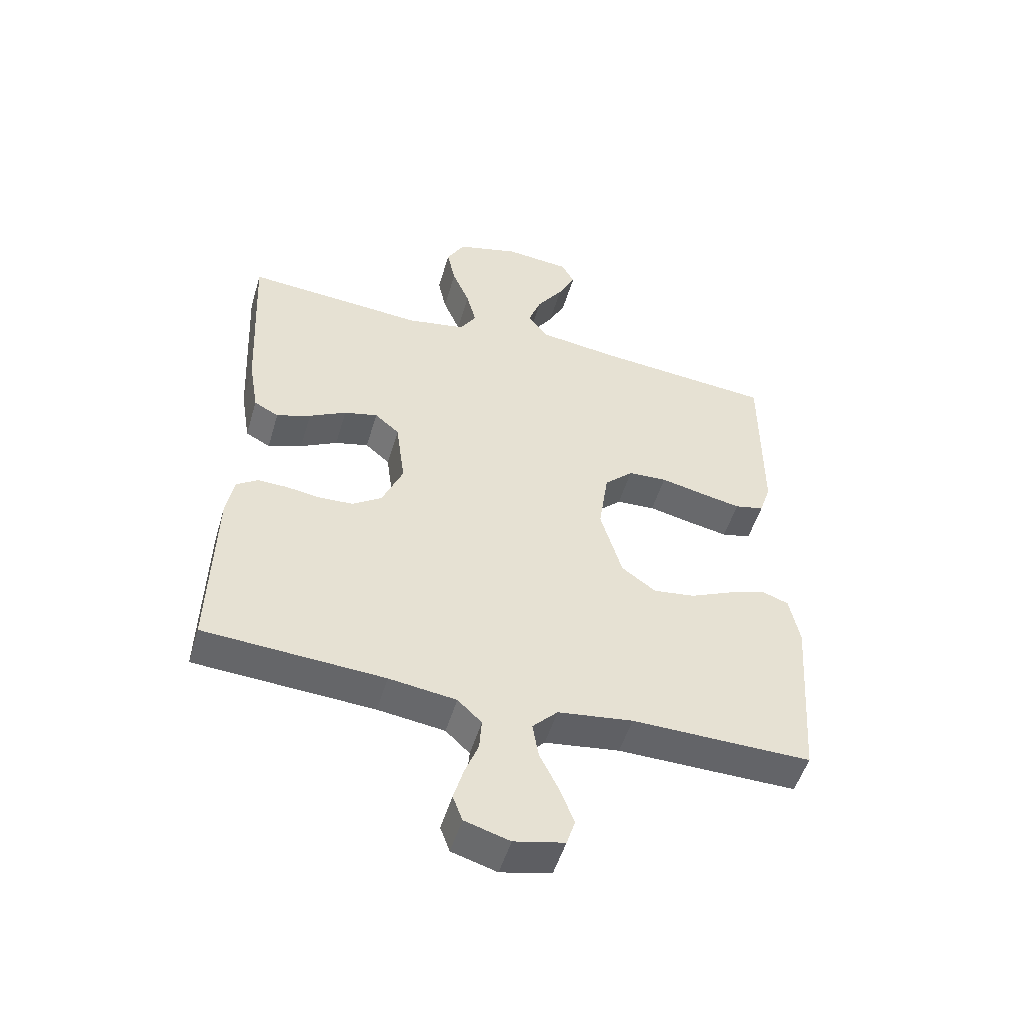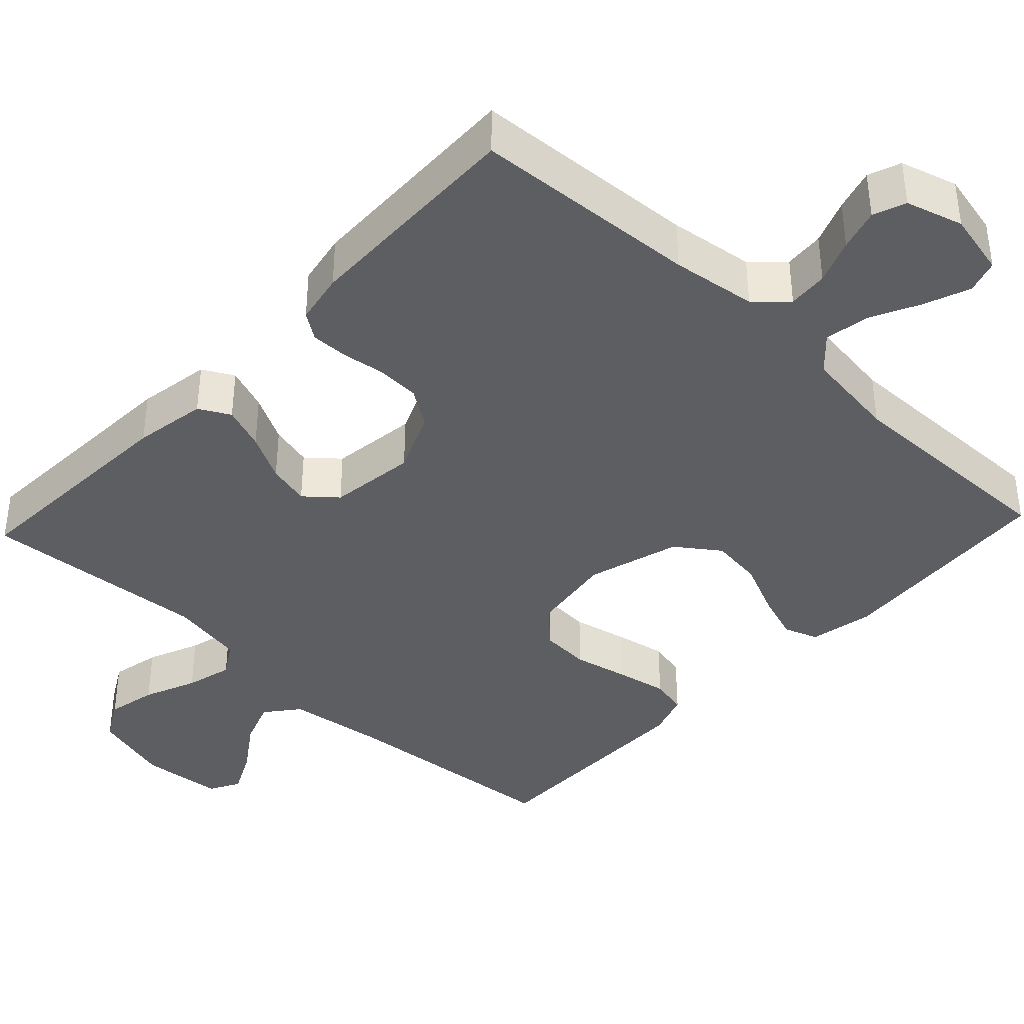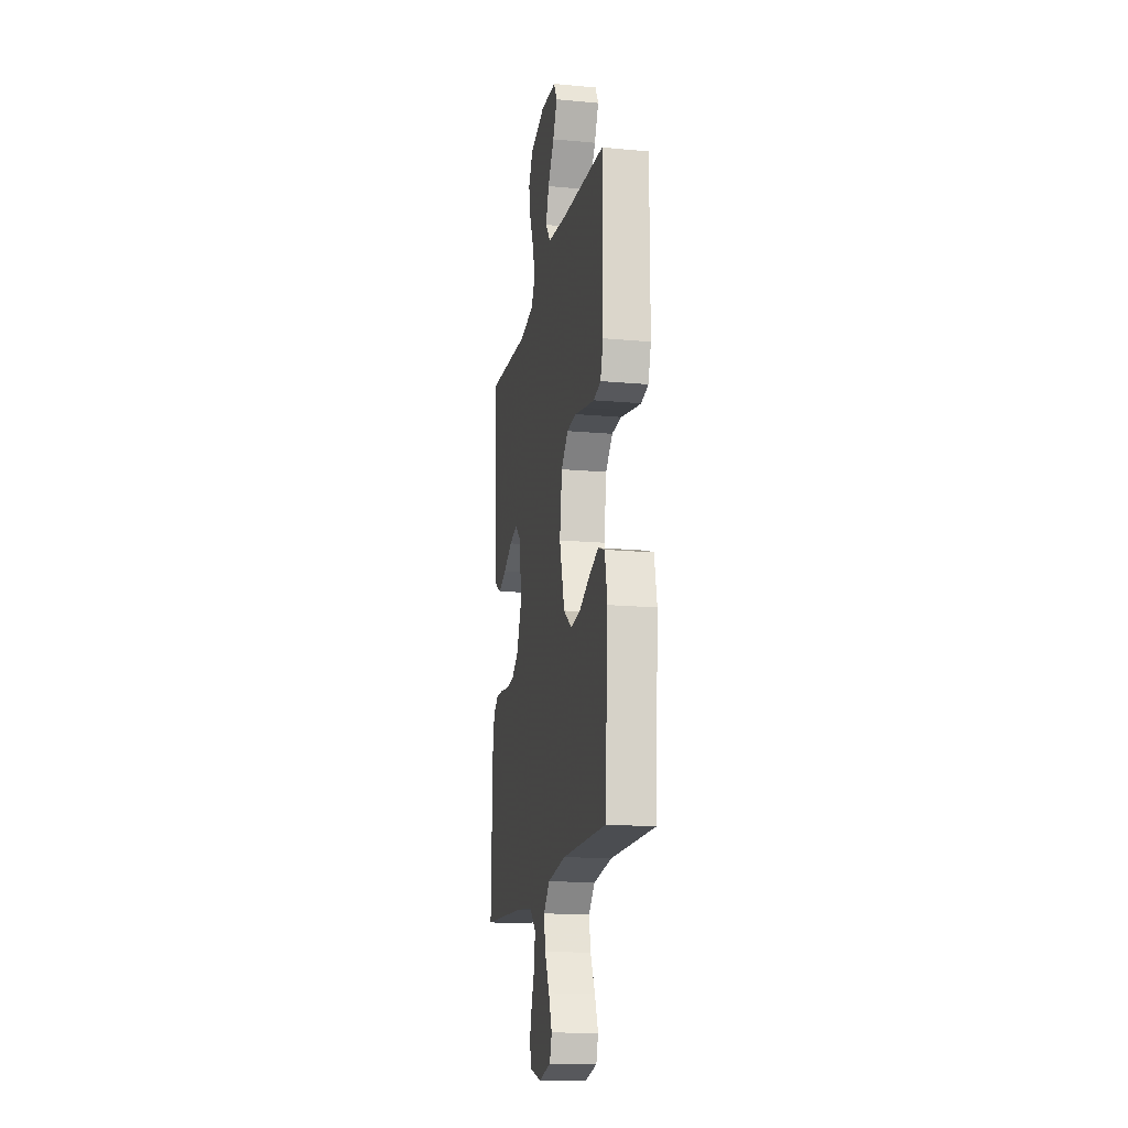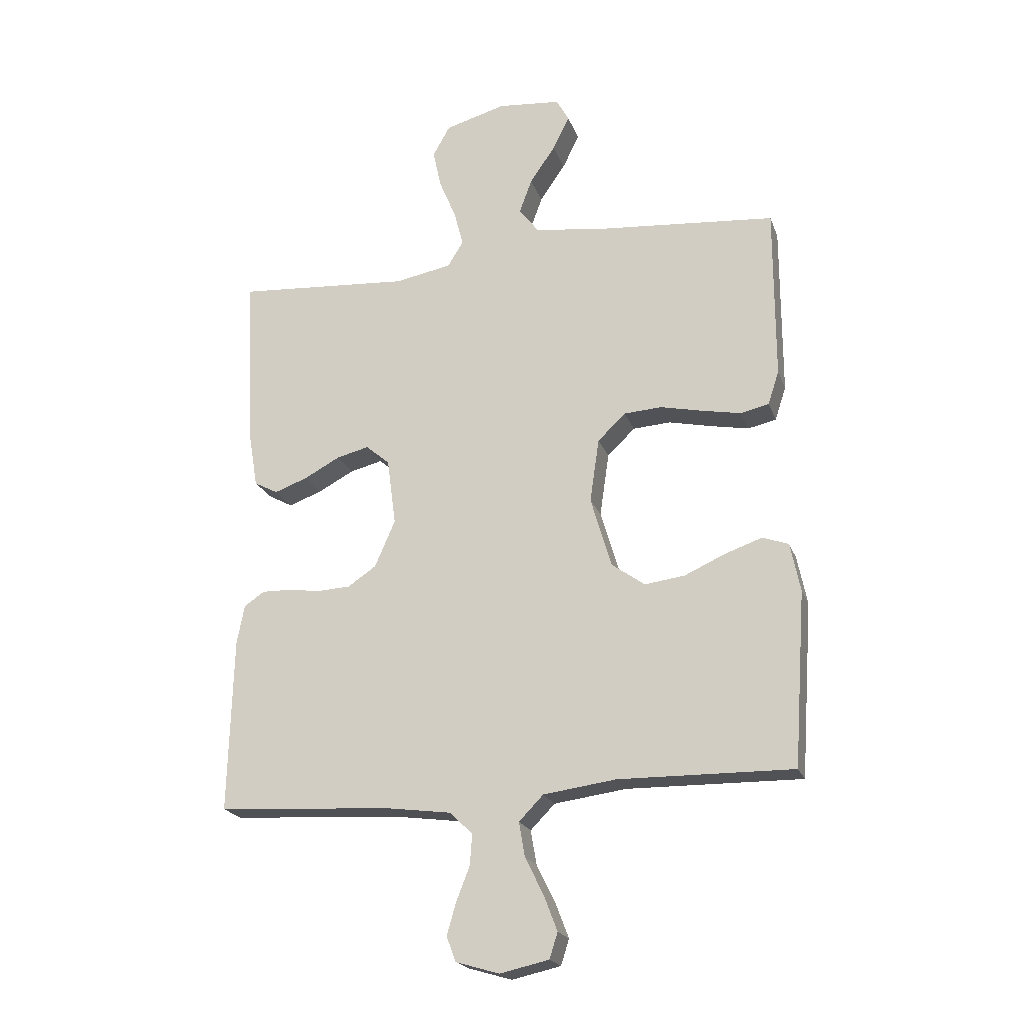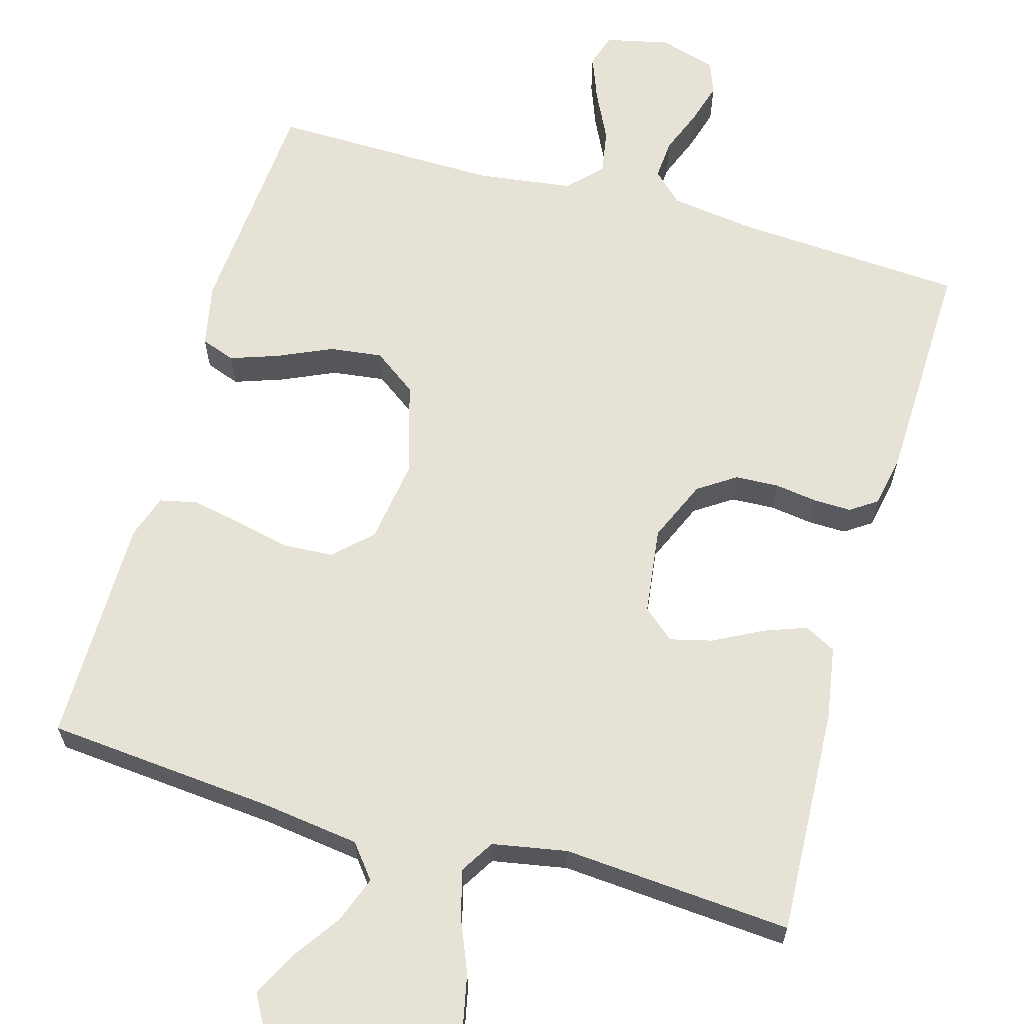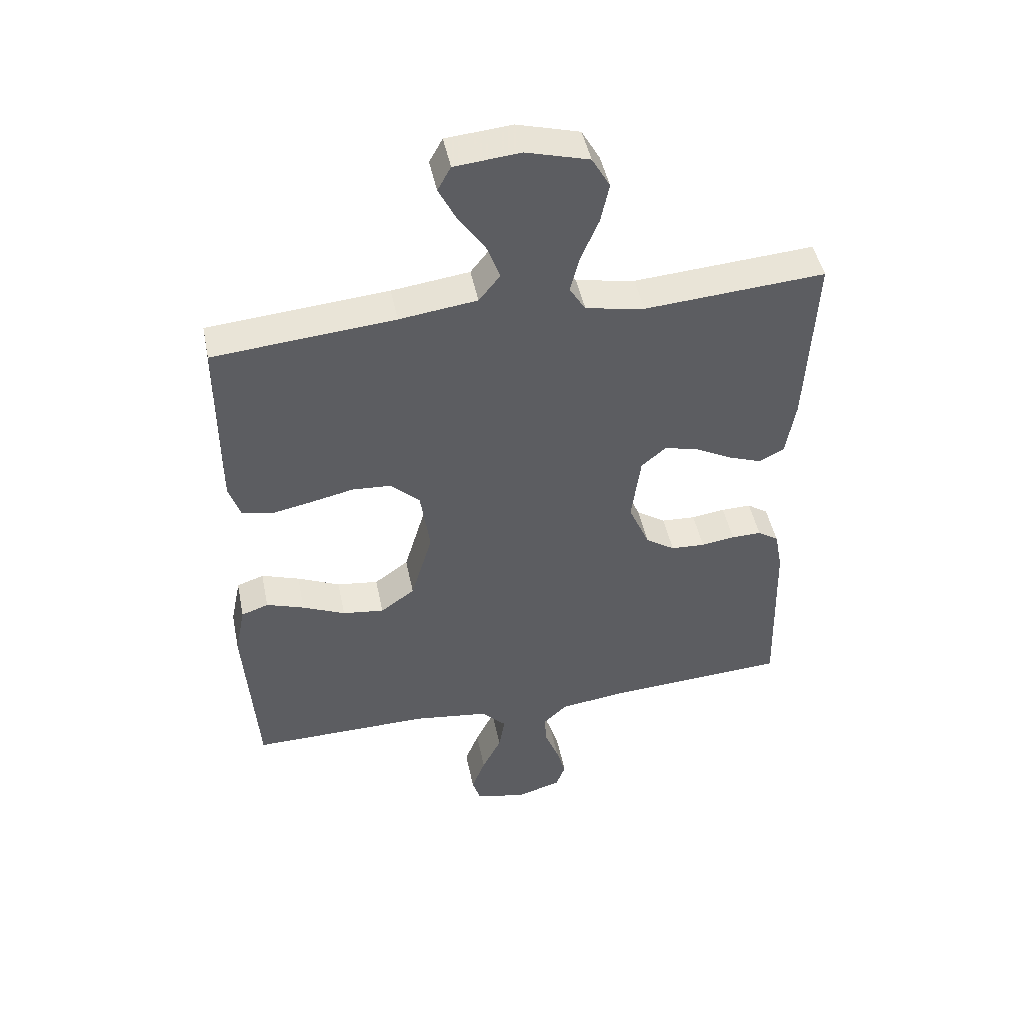
<metadata>
{"format":"obj","ext":"obj","renderer":"f3d","projection":"perspective","resolution":1024,"background":"white","views":[{"elev":-51.2,"azim":163.6,"up":"+Z"},{"elev":-39.2,"azim":136.8,"up":"+Y"},{"elev":-16.4,"azim":-100.6,"up":"+Z"},{"elev":-20.9,"azim":-163.3,"up":"+Z"},{"elev":64.0,"azim":16.0,"up":"+Y"},{"elev":46.9,"azim":-11.5,"up":"+Z"}]}
</metadata>
<code>
v 0.5 0.07 -0.5
v 0.2 0.07 -0.518
v 0.088 0.07 -0.533
v 0.048 0.07 -0.571
v 0.052 0.07 -0.624
v 0.075 0.07 -0.683
v 0.091 0.07 -0.738
v 0.075 0.07 -0.781
v 0 0.07 -0.803
v -0.084 0.07 -0.784
v -0.098 0.07 -0.74
v -0.075 0.07 -0.68
v -0.043 0.07 -0.615
v -0.033 0.07 -0.556
v -0.075 0.07 -0.513
v -0.2 0.07 -0.496
v -0.5 0.07 -0.5
v -0.521 0.07 -0.2
v -0.504 0.07 -0.116
v -0.459 0.07 -0.1
v -0.396 0.07 -0.122
v -0.325 0.07 -0.154
v -0.256 0.07 -0.163
v -0.199 0.07 -0.122
v -0.163 0.07 0
v -0.179 0.07 0.11
v -0.227 0.07 0.156
v -0.292 0.07 0.16
v -0.365 0.07 0.144
v -0.432 0.07 0.131
v -0.481 0.07 0.142
v -0.5 0.07 0.2
v -0.5 0.07 0.5
v -0.2 0.07 0.526
v -0.071 0.07 0.543
v -0.036 0.07 0.587
v -0.058 0.07 0.647
v -0.102 0.07 0.711
v -0.131 0.07 0.769
v -0.109 0.07 0.809
v 0 0.07 0.819
v 0.104 0.07 0.79
v 0.134 0.07 0.737
v 0.12 0.07 0.671
v 0.091 0.07 0.602
v 0.075 0.07 0.54
v 0.102 0.07 0.496
v 0.2 0.07 0.478
v 0.5 0.07 0.5
v 0.485 0.07 0.2
v 0.469 0.07 0.104
v 0.428 0.07 0.082
v 0.371 0.07 0.103
v 0.309 0.07 0.136
v 0.253 0.07 0.15
v 0.212 0.07 0.115
v 0.197 0.07 0
v 0.232 0.07 -0.081
v 0.281 0.07 -0.114
v 0.338 0.07 -0.117
v 0.394 0.07 -0.109
v 0.444 0.07 -0.108
v 0.479 0.07 -0.132
v 0.492 0.07 -0.2
v 0.5 0 -0.5
v 0.2 0 -0.518
v 0.088 0 -0.533
v 0.048 0 -0.571
v 0.052 0 -0.624
v 0.075 0 -0.683
v 0.091 0 -0.738
v 0.075 0 -0.781
v 0 0 -0.803
v -0.084 0 -0.784
v -0.098 0 -0.74
v -0.075 0 -0.68
v -0.043 0 -0.615
v -0.033 0 -0.556
v -0.075 0 -0.513
v -0.2 0 -0.496
v -0.5 0 -0.5
v -0.521 0 -0.2
v -0.504 0 -0.116
v -0.459 0 -0.1
v -0.396 0 -0.122
v -0.325 0 -0.154
v -0.256 0 -0.163
v -0.199 0 -0.122
v -0.163 0 0
v -0.179 0 0.11
v -0.227 0 0.156
v -0.292 0 0.16
v -0.365 0 0.144
v -0.432 0 0.131
v -0.481 0 0.142
v -0.5 0 0.2
v -0.5 0 0.5
v -0.2 0 0.526
v -0.071 0 0.543
v -0.036 0 0.587
v -0.058 0 0.647
v -0.102 0 0.711
v -0.131 0 0.769
v -0.109 0 0.809
v 0 0 0.819
v 0.104 0 0.79
v 0.134 0 0.737
v 0.12 0 0.671
v 0.091 0 0.602
v 0.075 0 0.54
v 0.102 0 0.496
v 0.2 0 0.478
v 0.5 0 0.5
v 0.485 0 0.2
v 0.469 0 0.104
v 0.428 0 0.082
v 0.371 0 0.103
v 0.309 0 0.136
v 0.253 0 0.15
v 0.212 0 0.115
v 0.197 0 0
v 0.232 0 -0.081
v 0.281 0 -0.114
v 0.338 0 -0.117
v 0.394 0 -0.109
v 0.444 0 -0.108
v 0.479 0 -0.132
v 0.492 0 -0.2
f 63 64 1 2
f 60 61 62 63
f 59 60 63 2
f 58 59 2 3
f 57 58 3 4
f 56 57 4
f 51 52 53 54
f 51 54 55
f 48 49 50 51
f 47 48 51 55
f 46 47 55 56
f 42 43 44 45
f 42 45 46
f 41 42 46
f 40 41 46
f 37 38 39 40
f 36 37 40 46
f 35 36 46 56
f 31 32 33 34
f 28 29 30 31
f 28 31 34 35
f 19 20 21 22
f 17 18 19 22
f 16 17 22 23
f 15 16 23 24
f 10 11 12 13
f 8 9 10 13
f 8 13 14
f 5 6 7 8
f 5 8 14
f 4 5 14 15
f 27 28 35
f 26 27 35 56
f 25 26 56 4
f 4 15 24 25
f 66 65 128 127
f 127 126 125 124
f 66 127 124 123
f 67 66 123 122
f 68 67 122 121
f 68 121 120
f 118 117 116 115
f 119 118 115
f 115 114 113 112
f 119 115 112 111
f 120 119 111 110
f 109 108 107 106
f 110 109 106
f 110 106 105
f 110 105 104
f 104 103 102 101
f 110 104 101 100
f 120 110 100 99
f 98 97 96 95
f 95 94 93 92
f 99 98 95 92
f 86 85 84 83
f 86 83 82 81
f 87 86 81 80
f 88 87 80 79
f 77 76 75 74
f 77 74 73 72
f 78 77 72
f 72 71 70 69
f 78 72 69
f 79 78 69 68
f 99 92 91
f 120 99 91 90
f 68 120 90 89
f 89 88 79 68
f 1 65 66 2
f 2 66 67 3
f 3 67 68 4
f 4 68 69 5
f 5 69 70 6
f 6 70 71 7
f 7 71 72 8
f 8 72 73 9
f 9 73 74 10
f 10 74 75 11
f 11 75 76 12
f 12 76 77 13
f 13 77 78 14
f 14 78 79 15
f 15 79 80 16
f 16 80 81 17
f 17 81 82 18
f 18 82 83 19
f 19 83 84 20
f 20 84 85 21
f 21 85 86 22
f 22 86 87 23
f 23 87 88 24
f 24 88 89 25
f 25 89 90 26
f 26 90 91 27
f 27 91 92 28
f 28 92 93 29
f 29 93 94 30
f 30 94 95 31
f 31 95 96 32
f 32 96 97 33
f 33 97 98 34
f 34 98 99 35
f 35 99 100 36
f 36 100 101 37
f 37 101 102 38
f 38 102 103 39
f 39 103 104 40
f 40 104 105 41
f 41 105 106 42
f 42 106 107 43
f 43 107 108 44
f 44 108 109 45
f 45 109 110 46
f 46 110 111 47
f 47 111 112 48
f 48 112 113 49
f 49 113 114 50
f 50 114 115 51
f 51 115 116 52
f 52 116 117 53
f 53 117 118 54
f 54 118 119 55
f 55 119 120 56
f 56 120 121 57
f 57 121 122 58
f 58 122 123 59
f 59 123 124 60
f 60 124 125 61
f 61 125 126 62
f 62 126 127 63
f 63 127 128 64
f 64 128 65 1

</code>
